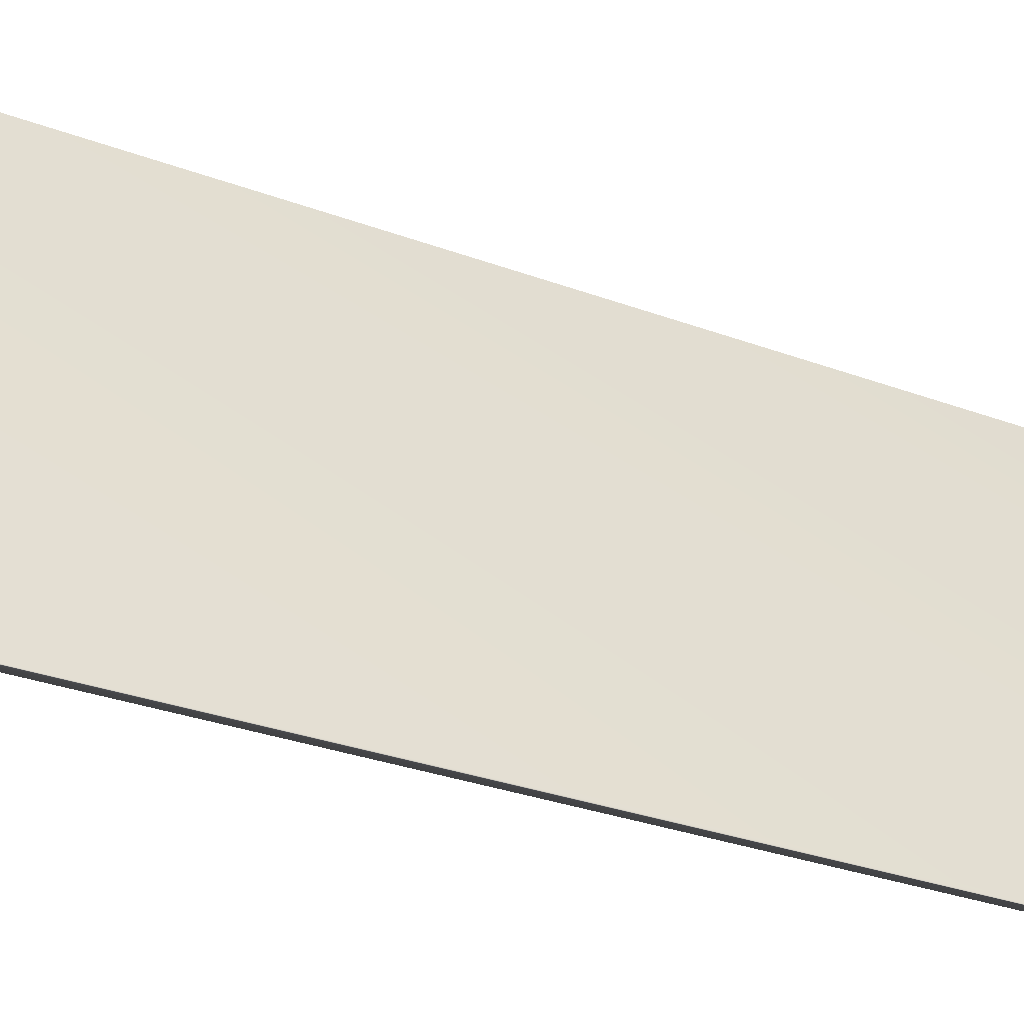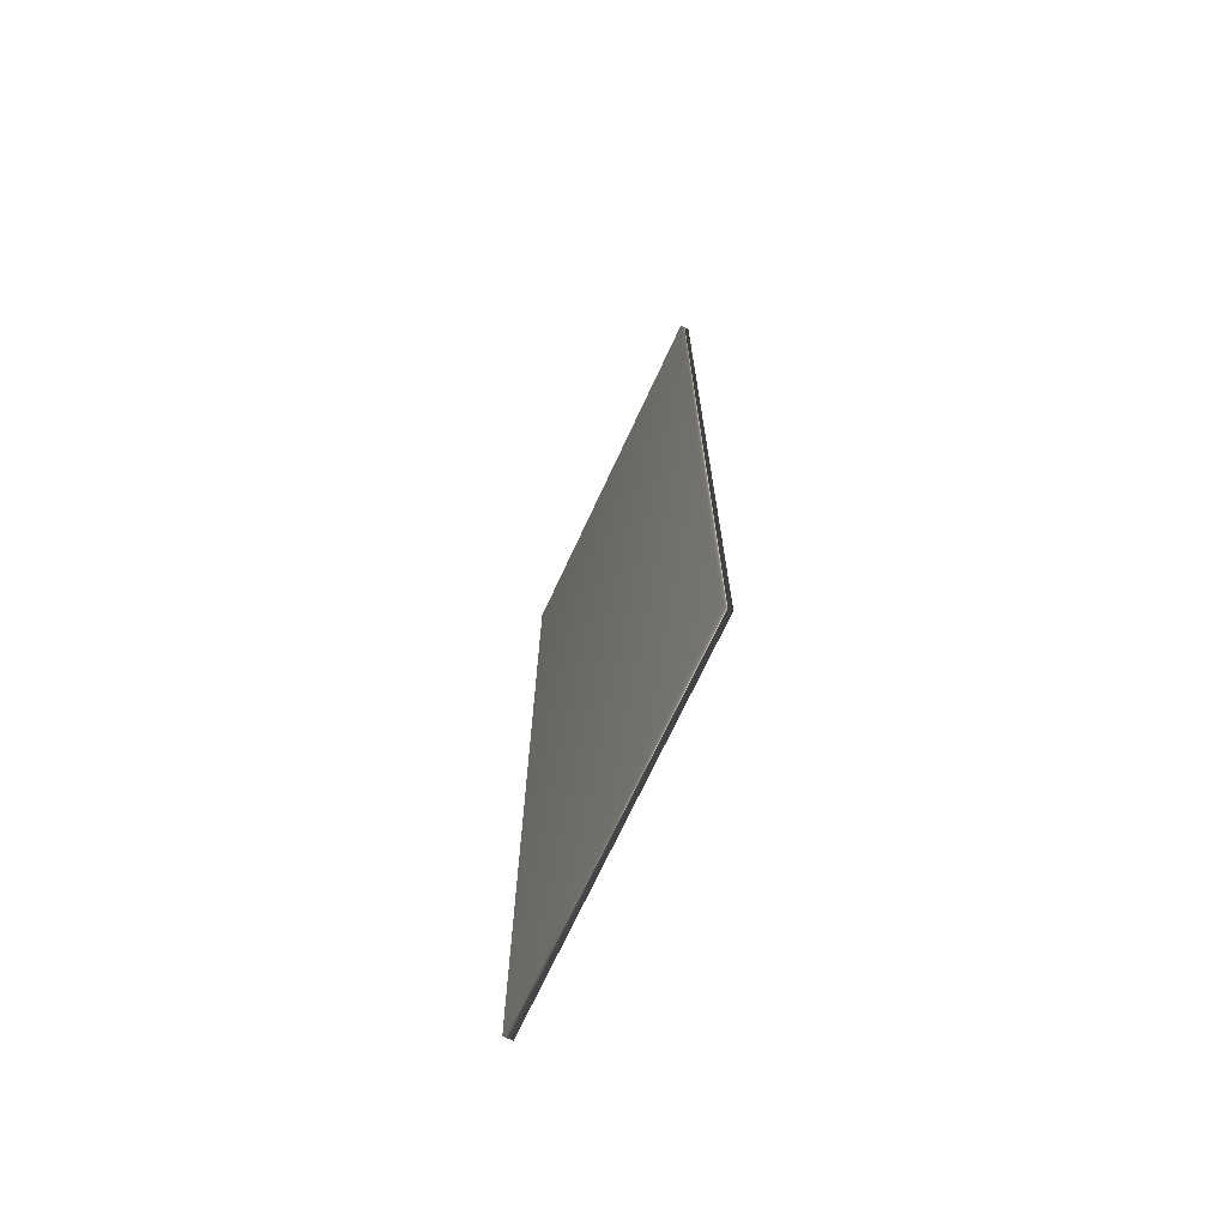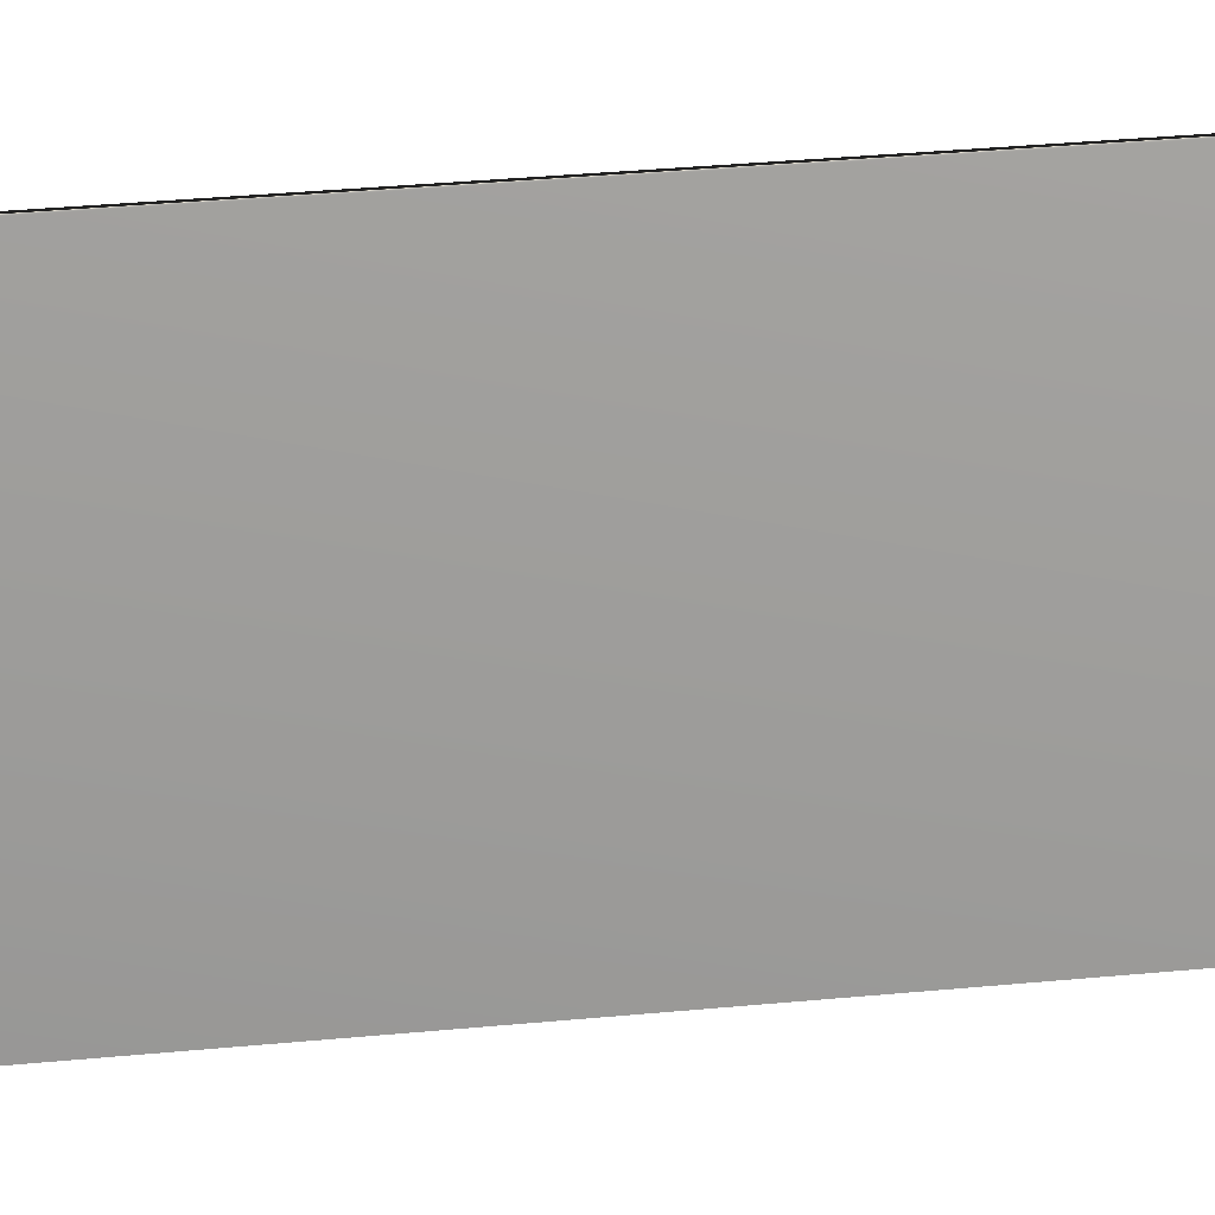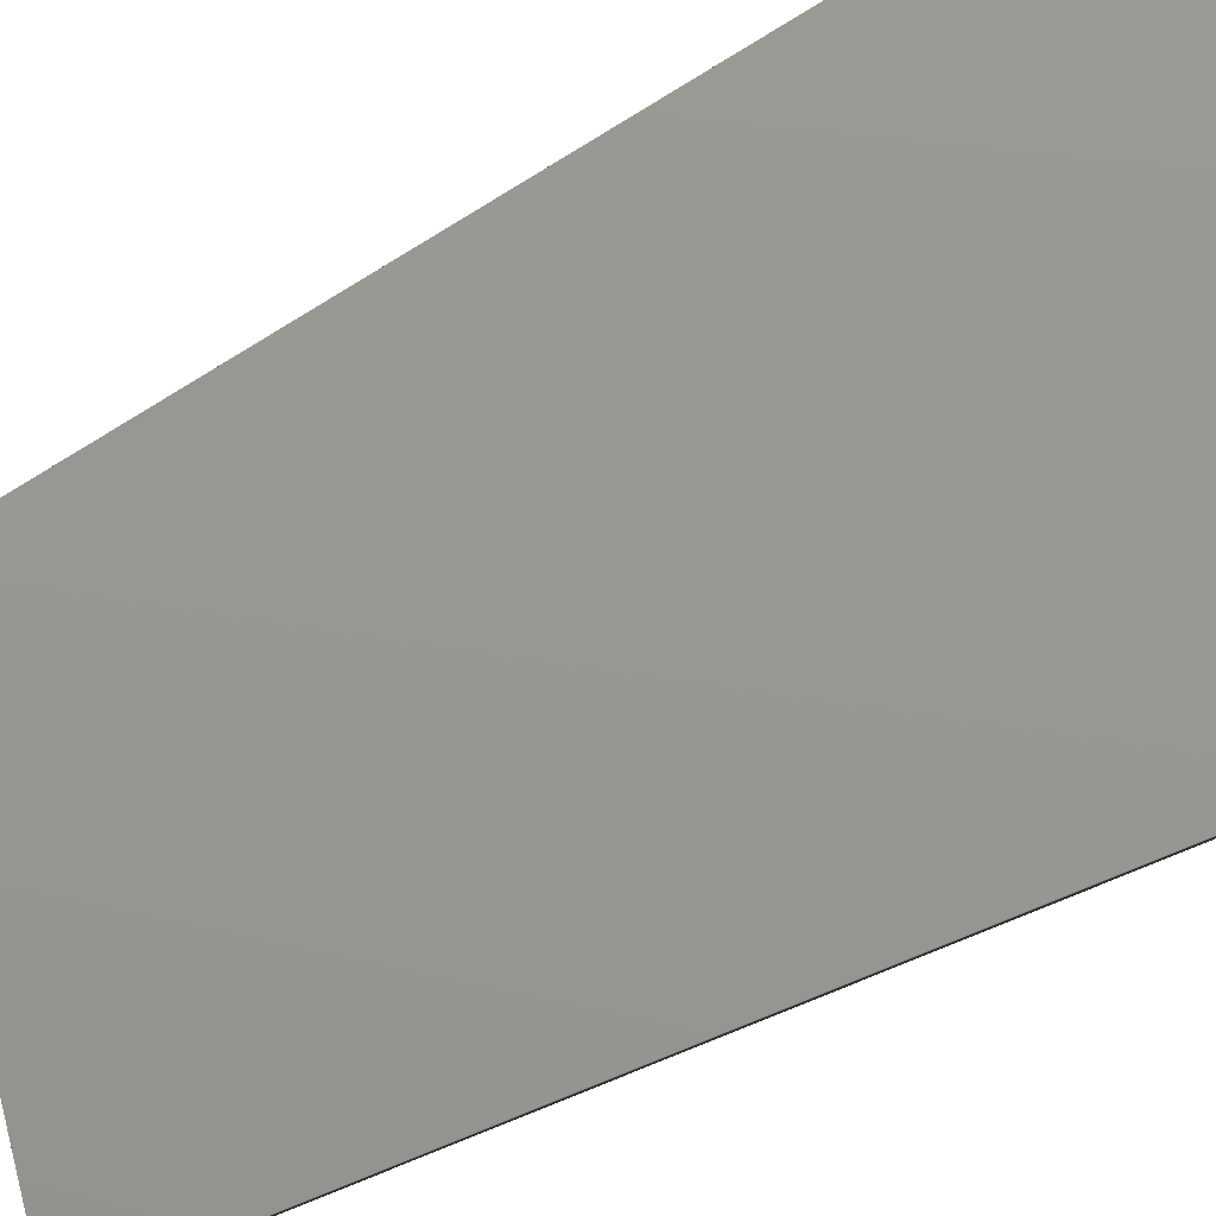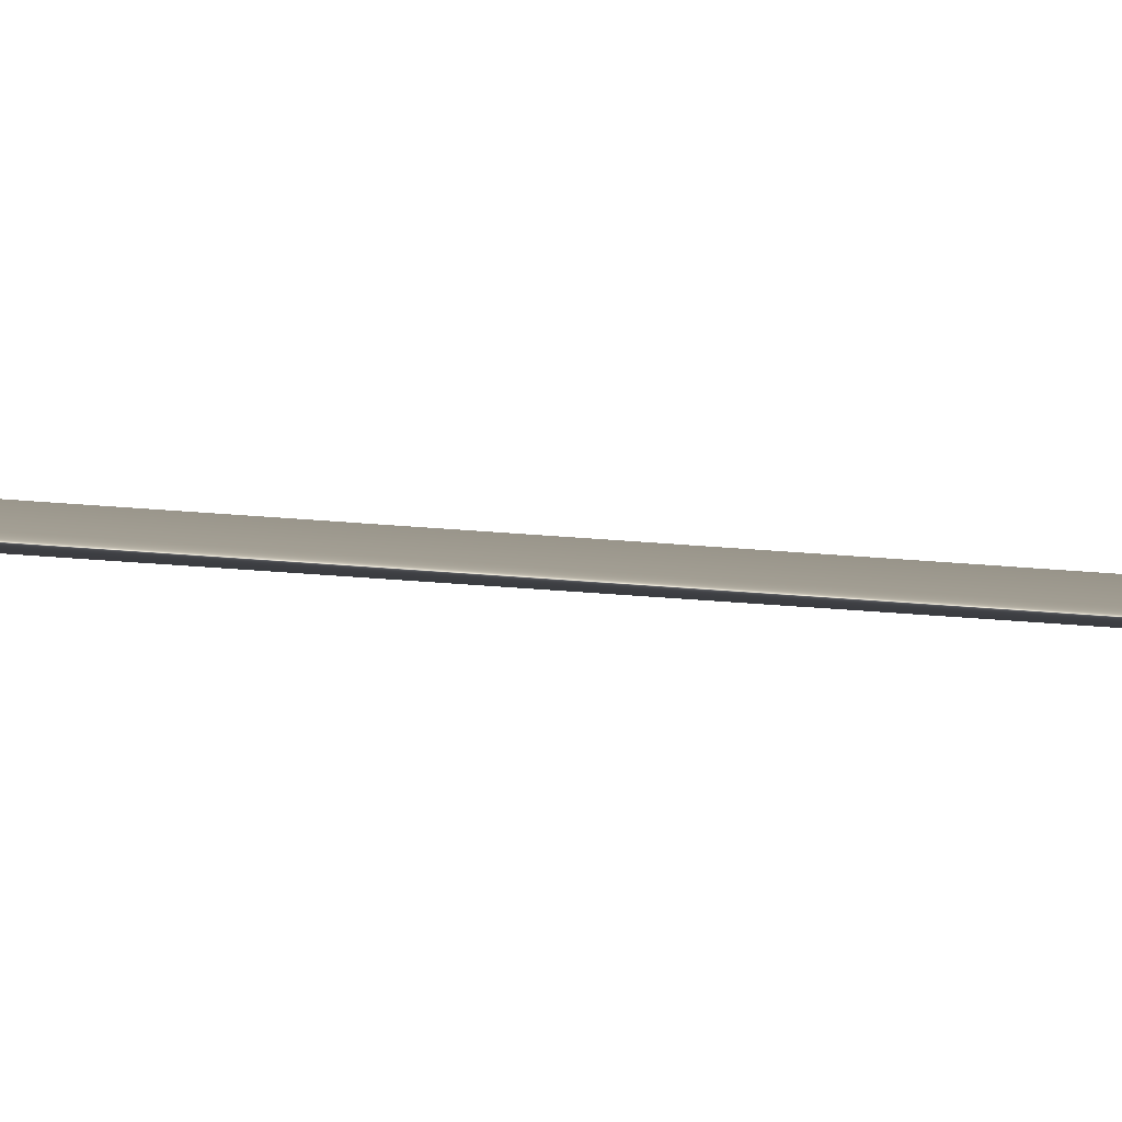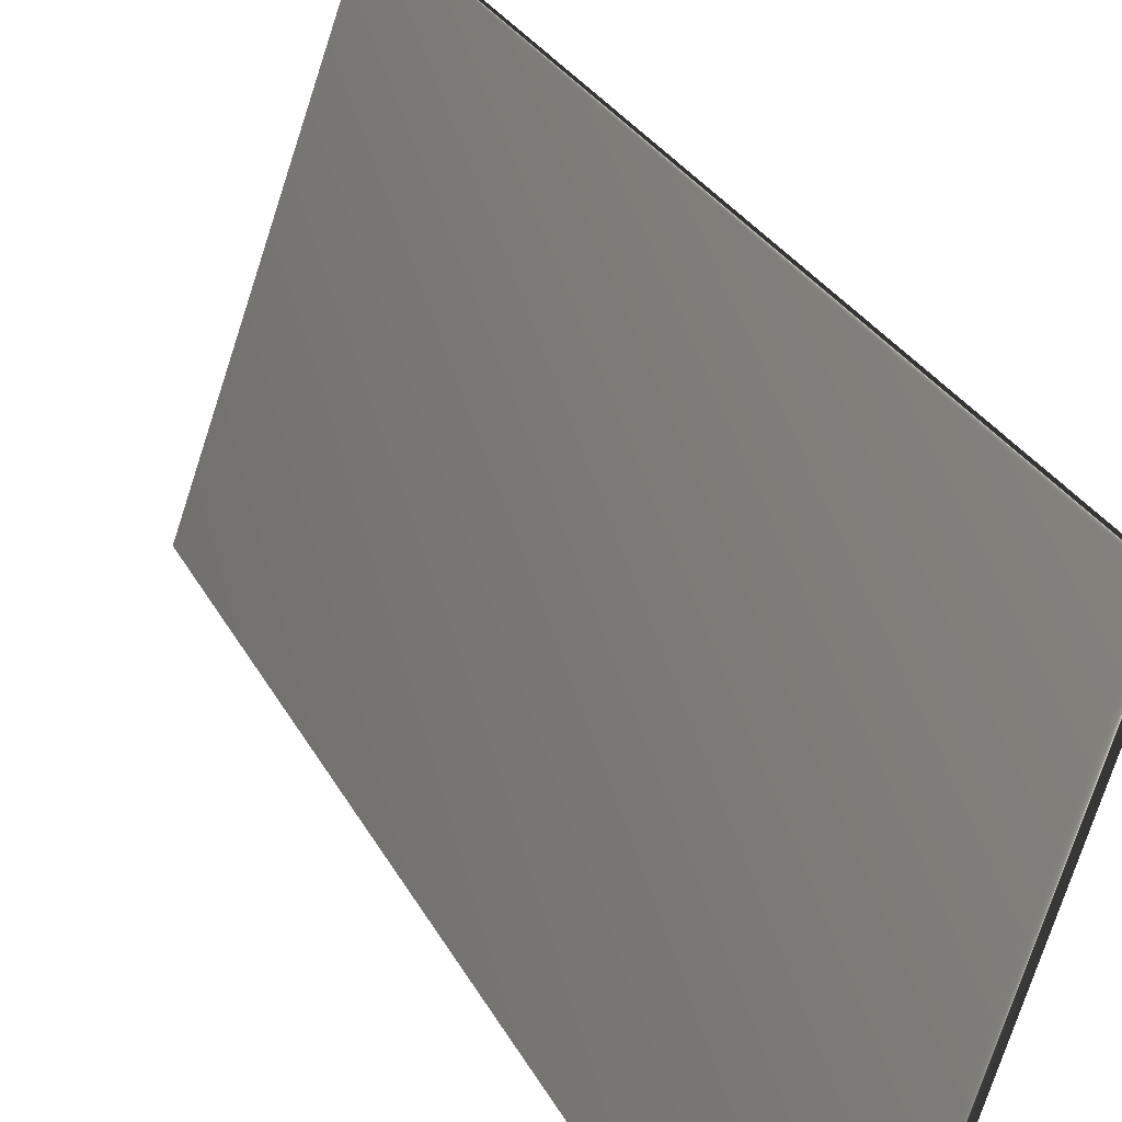
<metadata>
{"format":"obj","ext":"obj","renderer":"f3d","projection":"perspective","resolution":1024,"background":"white","views":[{"elev":-26.6,"azim":-121.4,"up":"+Z"},{"elev":-70.2,"azim":-5.8,"up":"+Y"},{"elev":38.9,"azim":-96.6,"up":"+Z"},{"elev":-27.2,"azim":137.7,"up":"+Z"},{"elev":-68.6,"azim":-94.1,"up":"+Z"},{"elev":24.2,"azim":-19.9,"up":"+Z"}]}
</metadata>
<code>
v -44.16 32.46 10.22
v -44.16 24.04 10.22
v -44.08 32.46 10.19
v -44.08 24.04 10.19
v -45.19 24.04 6.963
v -45.19 32.46 6.963
v -45.27 32.46 6.991
v -45.27 24.04 6.991
f 1 2 3
f 3 2 4
f 5 6 4
f 4 6 3
f 7 1 6
f 6 1 3
f 8 5 2
f 2 5 4
f 2 1 8
f 8 1 7
f 8 7 5
f 5 7 6

</code>
